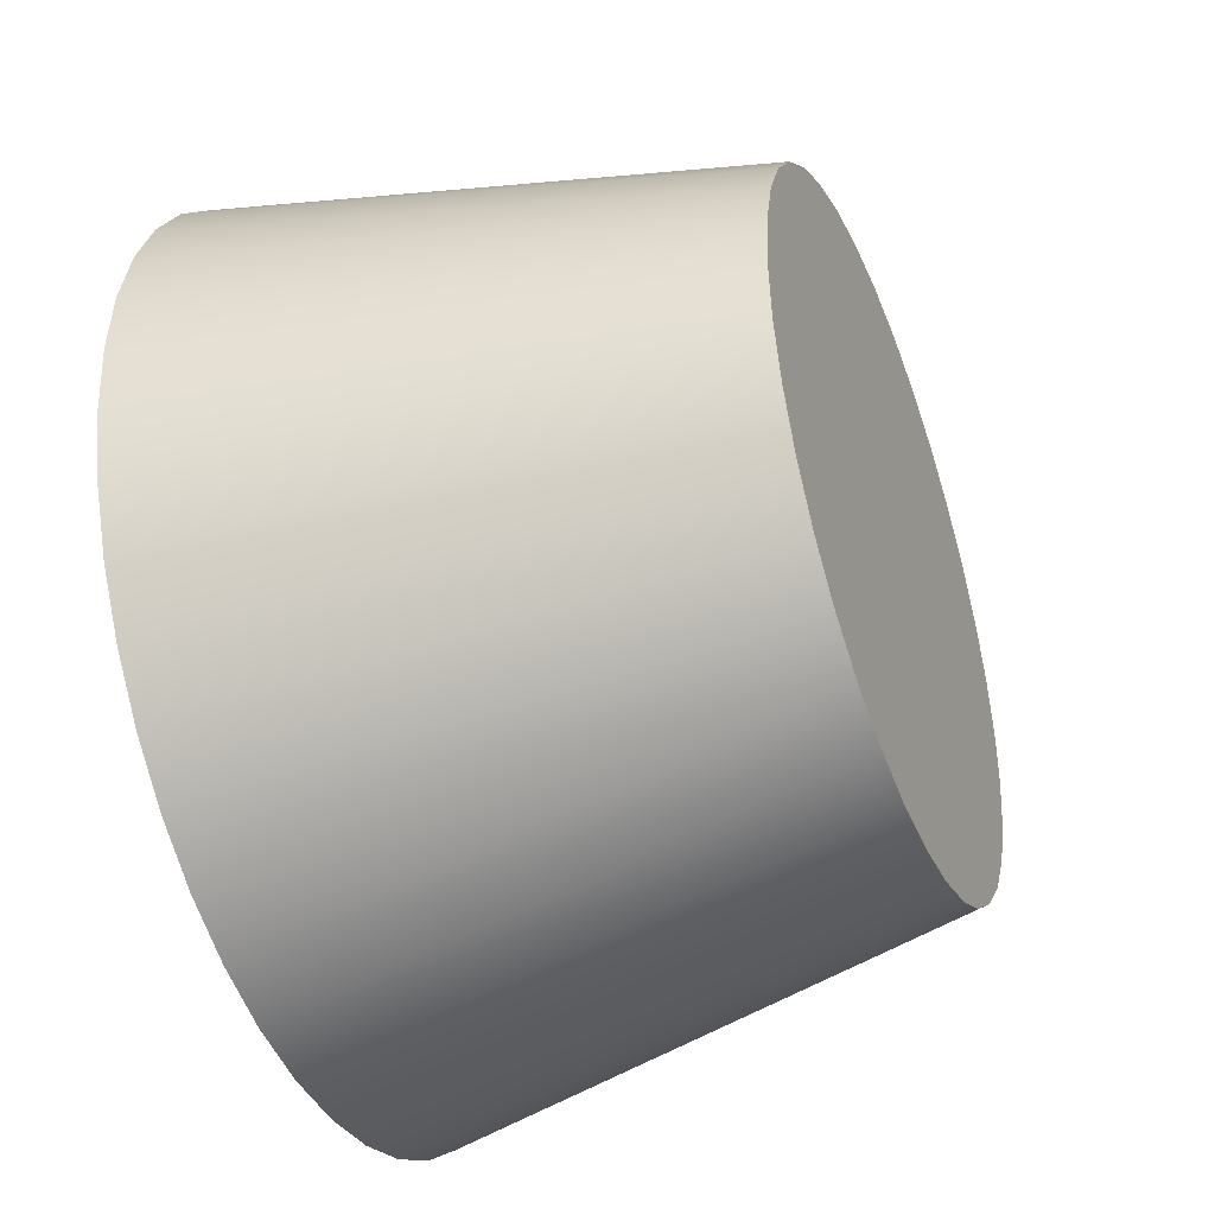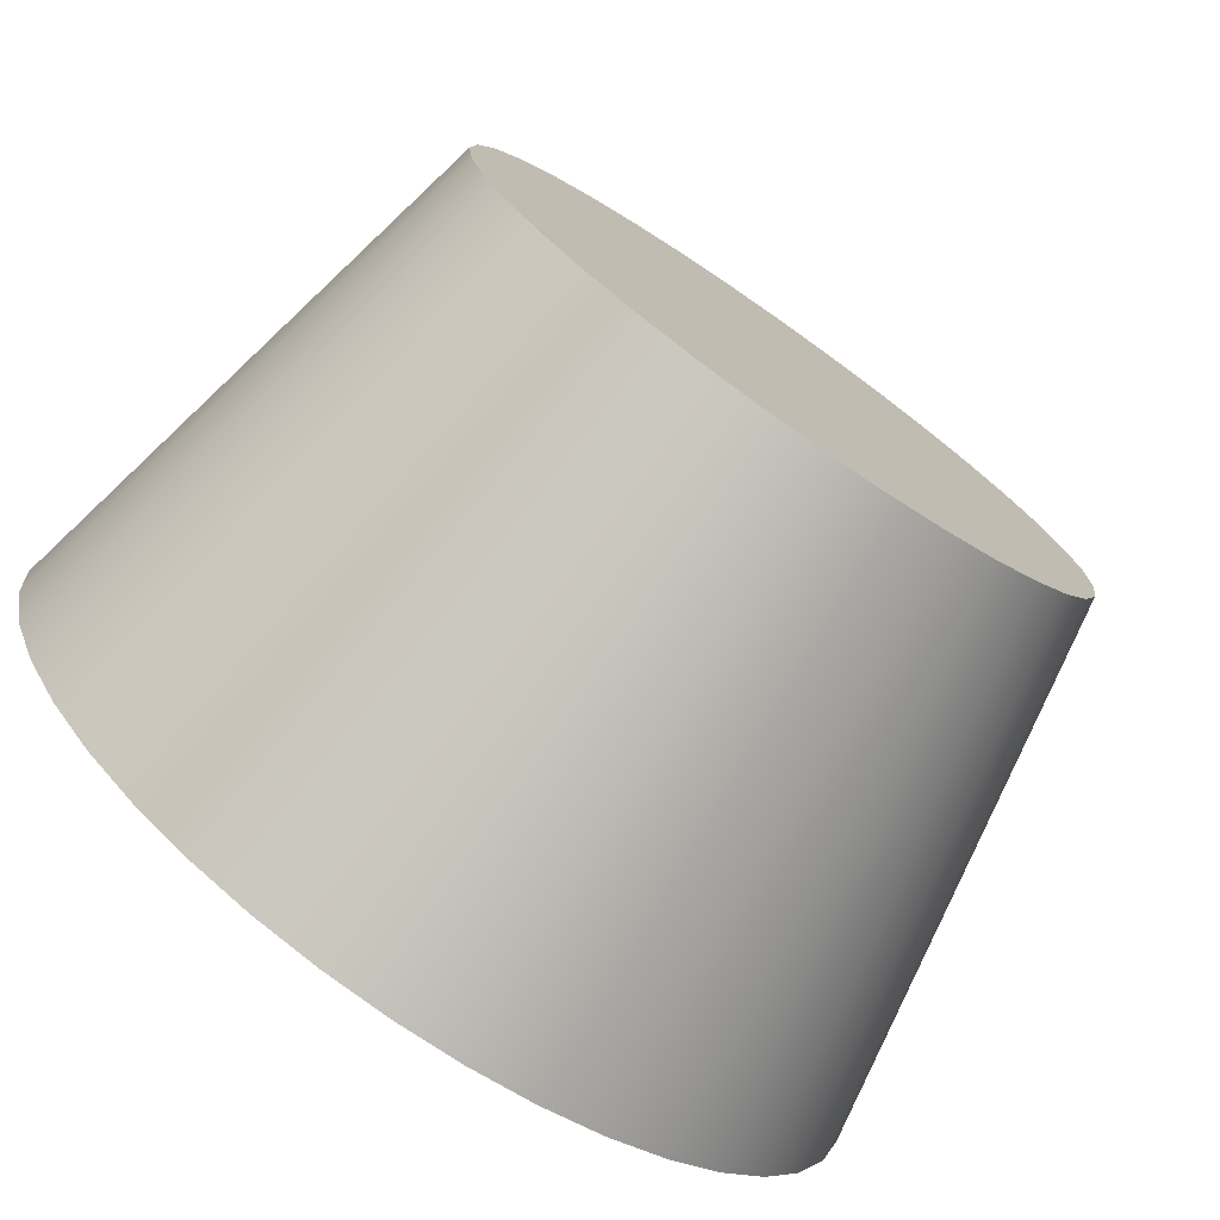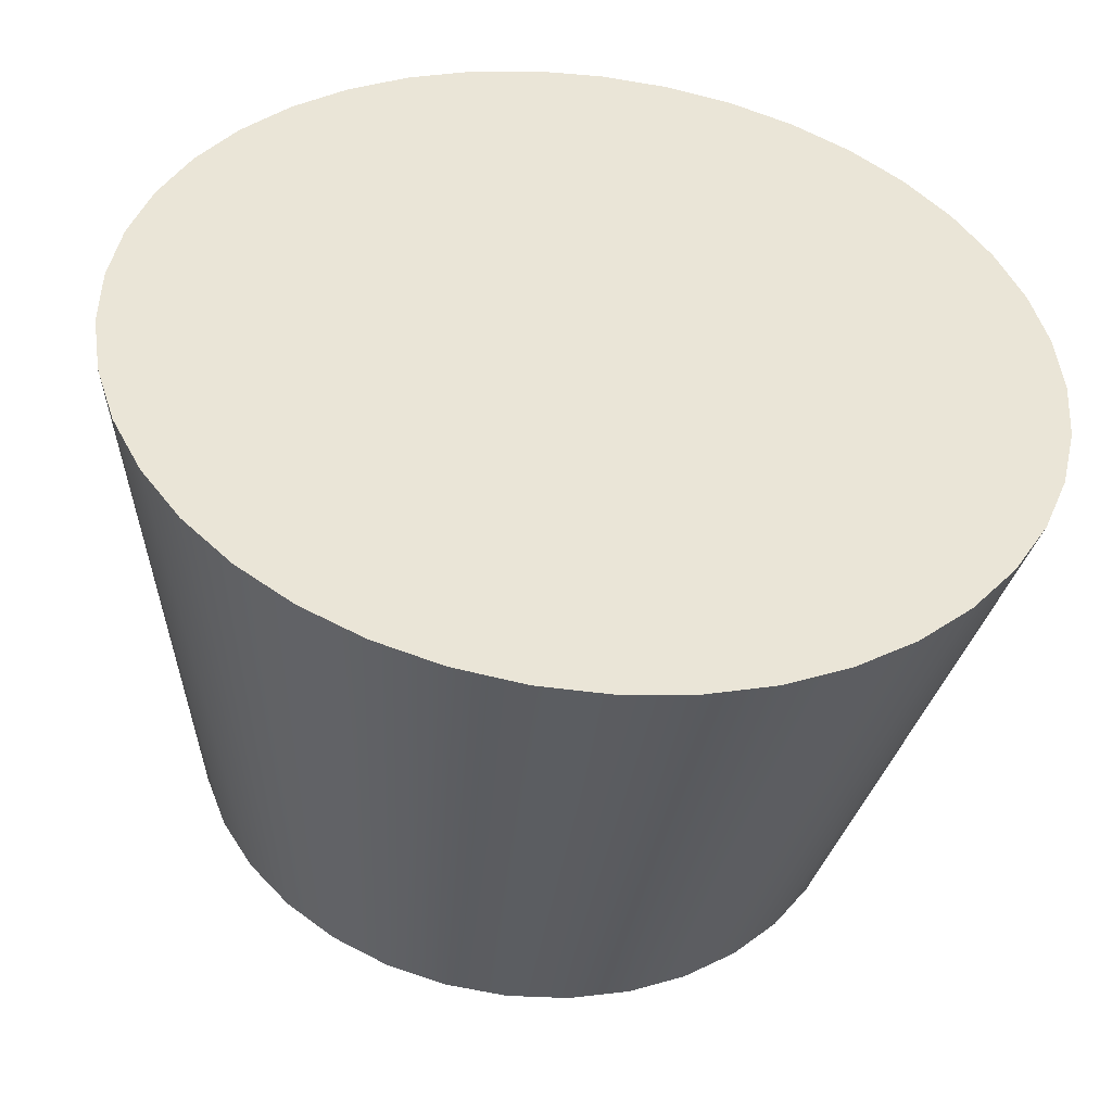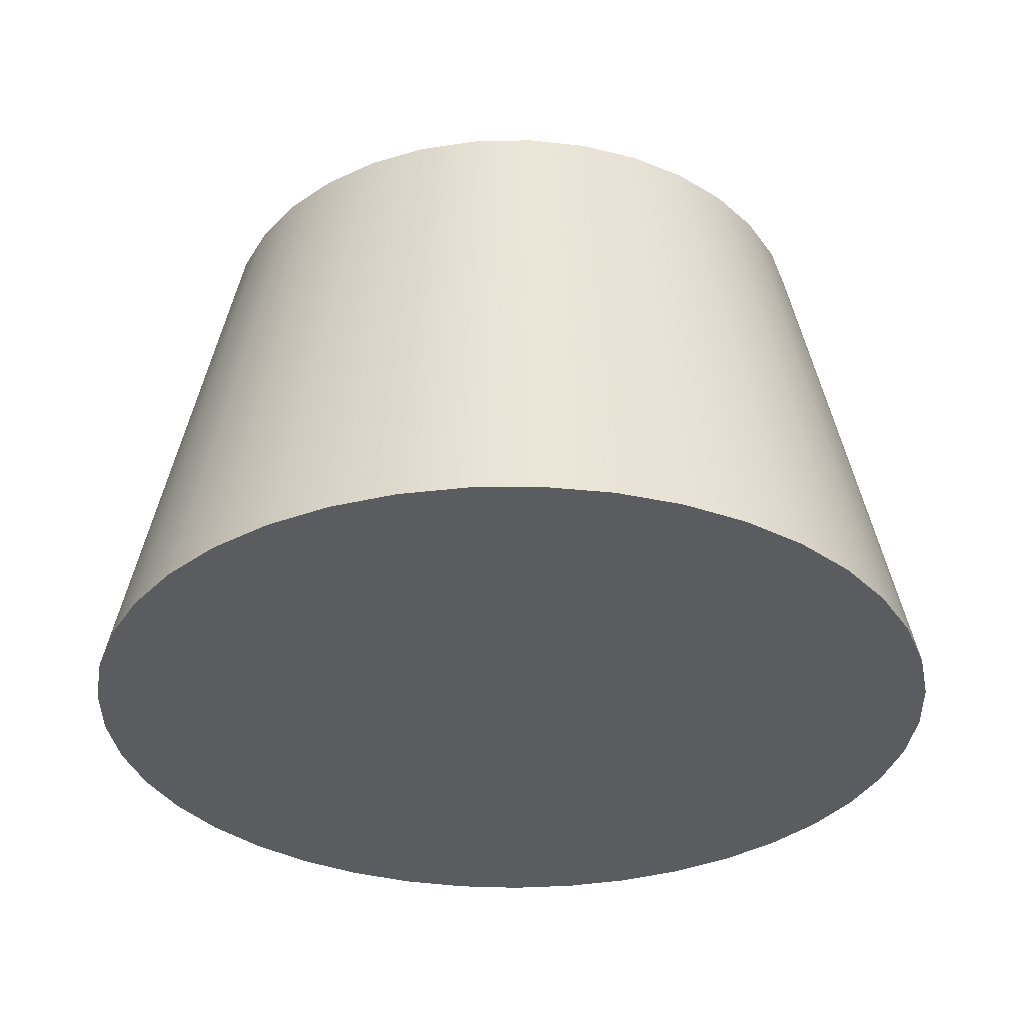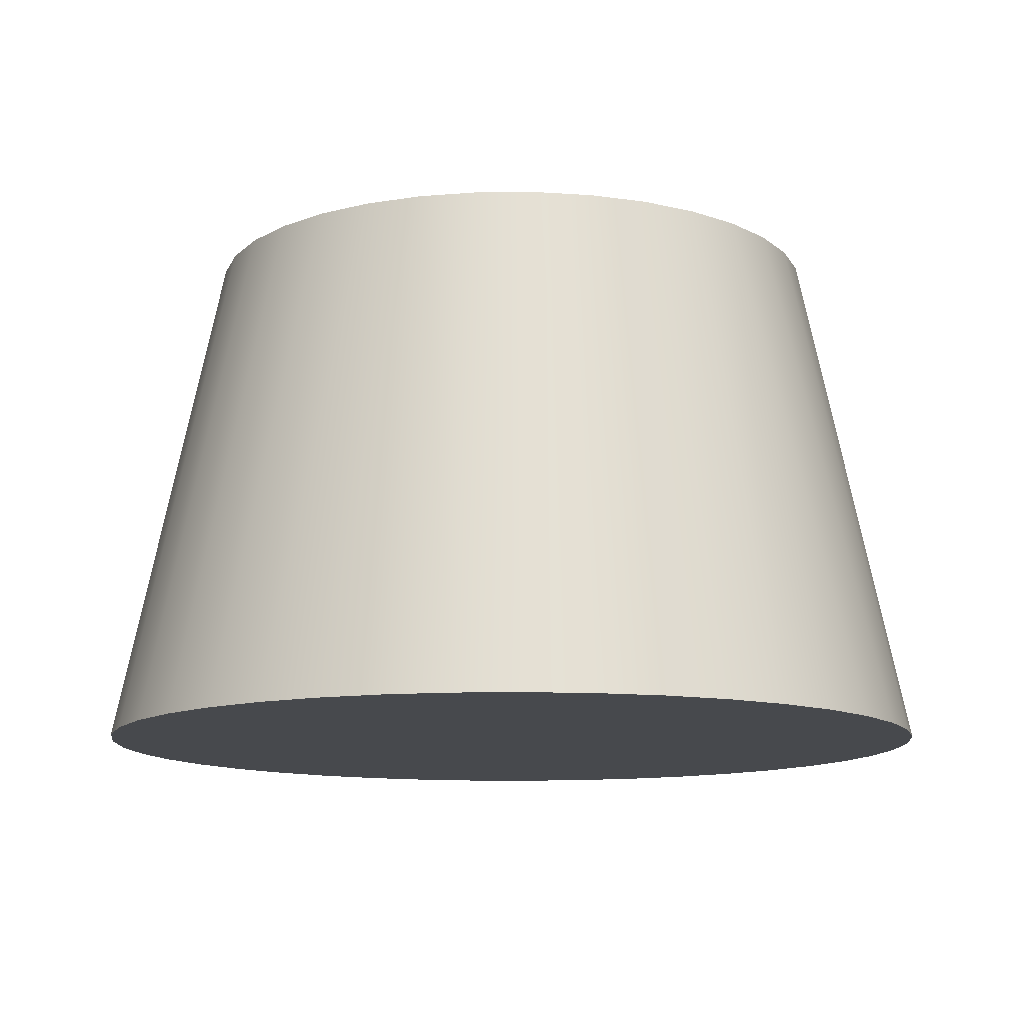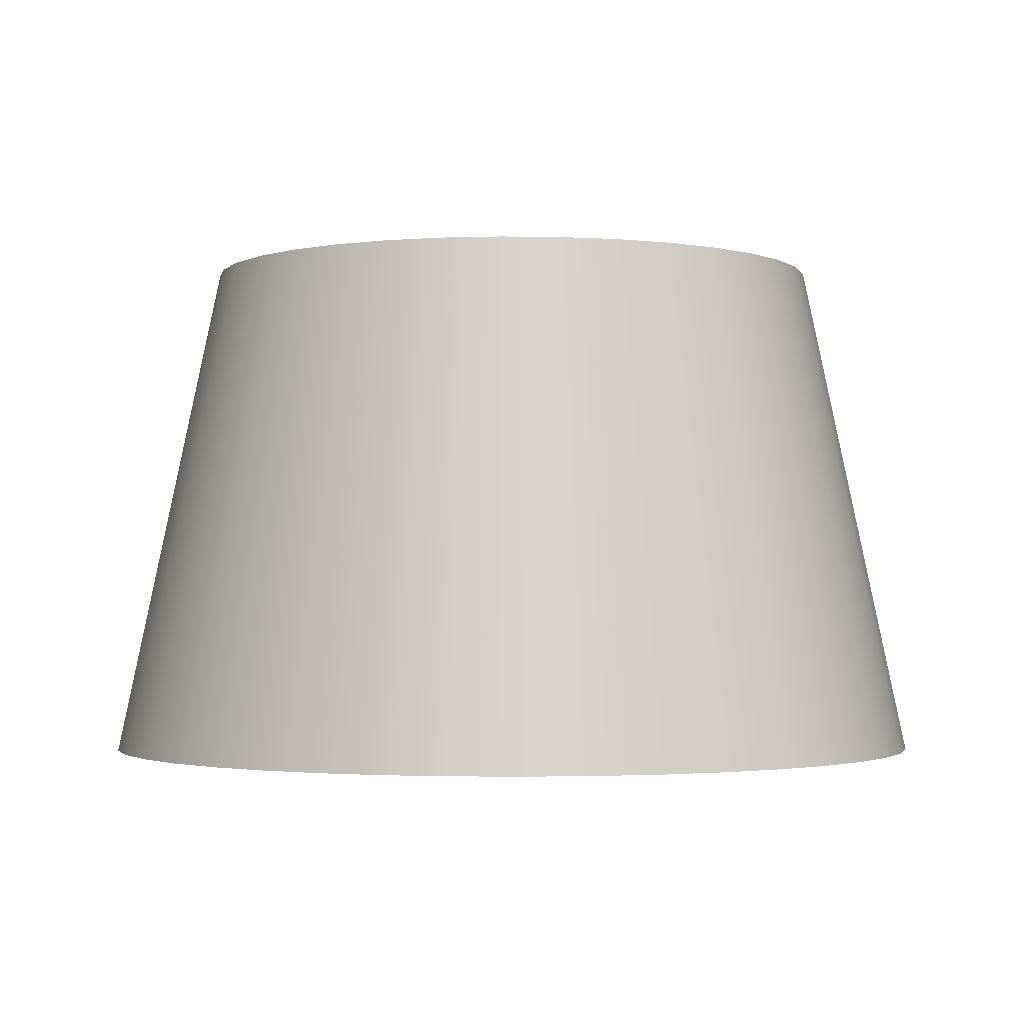
<metadata>
{"format":"obj","ext":"obj","renderer":"f3d","projection":"perspective","resolution":1024,"background":"white","views":[{"elev":-42.0,"azim":111.4,"up":"+Z"},{"elev":-75.6,"azim":145.1,"up":"+Z"},{"elev":-47.1,"azim":-6.8,"up":"+Z"},{"elev":-33.6,"azim":24.8,"up":"+Y"},{"elev":-12.0,"azim":-17.0,"up":"+Y"},{"elev":-1.9,"azim":-52.0,"up":"+Y"}]}
</metadata>
<code>
g base
v 7.5 12 0
v 7.379 12 -1.339
v 7.022 12 -2.635
v 6.438 12 -3.847
v 5.648 12 -4.935
v 4.676 12 -5.864
v 3.554 12 -6.604
v 2.318 12 -7.133
v 1.007 12 -7.432
v -0.3365 12 -7.492
v -1.669 12 -7.312
v -2.948 12 -6.896
v -4.132 12 -6.259
v -5.183 12 -5.421
v -6.068 12 -4.408
v -6.757 12 -3.254
v -7.23 12 -1.995
v -7.47 12 -0.6723
v -7.47 12 0.6723
v -7.23 12 1.995
v -6.757 12 3.254
v -6.068 12 4.408
v -5.183 12 5.421
v -4.132 12 6.259
v -2.948 12 6.896
v -1.669 12 7.312
v -0.3365 12 7.492
v 1.007 12 7.432
v 2.318 12 7.133
v 3.554 12 6.604
v 4.676 12 5.864
v 5.648 12 4.935
v 6.438 12 3.847
v 7.022 12 2.635
v 7.379 12 1.339
v 10 0 0
v 9.883 0 -1.526
v 9.534 0 -3.017
v 8.962 0 -4.437
v 8.179 0 -5.753
v 7.205 0 -6.934
v 6.062 0 -7.953
v 4.777 0 -8.785
v 3.38 0 -9.411
v 1.904 0 -9.817
v 0.383 0 -9.993
v -1.147 0 -9.934
v -2.65 0 -9.643
v -4.091 0 -9.125
v -5.436 0 -8.394
v -6.653 0 -7.466
v -7.715 0 -6.362
v -8.596 0 -5.11
v -9.275 0 -3.738
v -9.737 0 -2.279
v -9.971 0 -0.7655
v -9.971 0 0.7655
v -9.737 0 2.279
v -9.275 0 3.738
v -8.596 0 5.11
v -7.715 0 6.362
v -6.653 0 7.466
v -5.436 0 8.394
v -4.091 0 9.125
v -2.65 0 9.643
v -1.147 0 9.934
v 0.383 0 9.993
v 1.904 0 9.817
v 3.38 0 9.411
v 4.777 0 8.785
v 6.062 0 7.953
v 7.205 0 6.934
v 8.179 0 5.753
v 8.962 0 4.437
v 9.534 0 3.017
v 9.883 0 1.526
f 35 1 24
f 24 1 2
f 24 2 13
f 13 2 3
f 13 3 4
f 4 5 13
f 13 5 6
f 13 6 7
f 13 7 12
f 12 7 8
f 12 8 11
f 11 8 9
f 11 9 10
f 24 13 23
f 23 13 14
f 23 14 22
f 22 14 15
f 22 15 21
f 21 15 16
f 21 16 20
f 20 16 17
f 20 17 19
f 19 17 18
f 25 30 24
f 24 30 31
f 24 31 32
f 30 25 29
f 29 25 26
f 29 26 28
f 28 26 27
f 32 33 24
f 24 33 34
f 24 34 35
f 35 76 1
f 1 76 36
f 1 36 37
f 76 35 75
f 75 35 34
f 75 34 74
f 74 34 33
f 74 33 73
f 73 33 32
f 73 32 72
f 72 32 31
f 72 31 71
f 71 31 30
f 71 30 70
f 70 30 69
f 69 30 29
f 69 29 68
f 68 29 28
f 68 28 67
f 67 28 27
f 67 27 66
f 66 27 26
f 66 26 65
f 65 26 25
f 65 25 64
f 64 25 24
f 64 24 63
f 63 24 62
f 62 24 23
f 62 23 61
f 61 23 22
f 61 22 60
f 60 22 21
f 60 21 59
f 59 21 20
f 59 20 58
f 58 20 19
f 58 19 57
f 57 19 18
f 57 18 56
f 56 18 55
f 55 18 17
f 55 17 54
f 54 17 16
f 54 16 53
f 53 16 15
f 53 15 52
f 52 15 14
f 52 14 51
f 51 14 13
f 51 13 50
f 50 13 49
f 49 13 12
f 49 12 48
f 48 12 11
f 48 11 47
f 47 11 10
f 47 10 46
f 46 10 9
f 46 9 45
f 45 9 8
f 45 8 44
f 44 8 7
f 44 7 43
f 43 7 42
f 42 7 6
f 42 6 41
f 41 6 5
f 41 5 40
f 40 5 4
f 40 4 39
f 39 4 3
f 39 3 38
f 38 3 2
f 38 2 37
f 37 2 1
f 36 76 37
f 37 76 38
f 38 76 75
f 38 75 39
f 39 75 74
f 39 74 40
f 40 74 73
f 40 73 41
f 41 73 72
f 41 72 42
f 42 72 71
f 42 71 43
f 43 71 70
f 43 70 44
f 44 70 69
f 44 69 45
f 45 69 68
f 45 68 46
f 46 68 67
f 46 67 47
f 47 67 66
f 47 66 48
f 48 66 65
f 48 65 49
f 49 65 64
f 49 64 50
f 50 64 63
f 50 63 51
f 51 63 62
f 51 62 52
f 52 62 61
f 52 61 53
f 53 61 60
f 53 60 54
f 54 60 59
f 54 59 55
f 55 59 58
f 55 58 56
f 56 58 57

</code>
